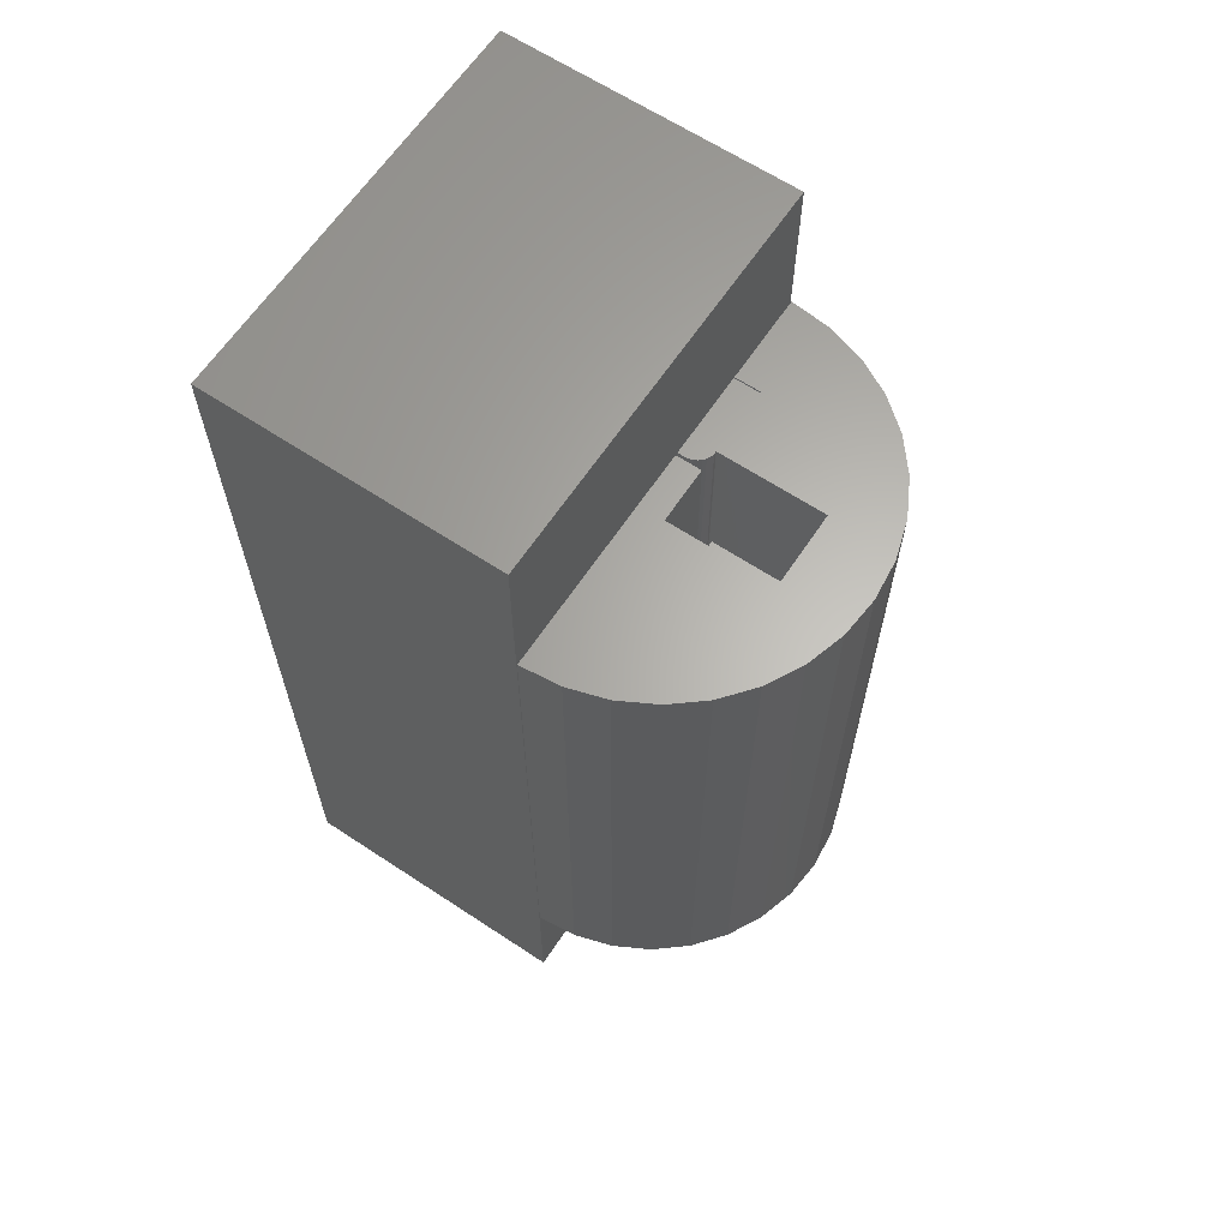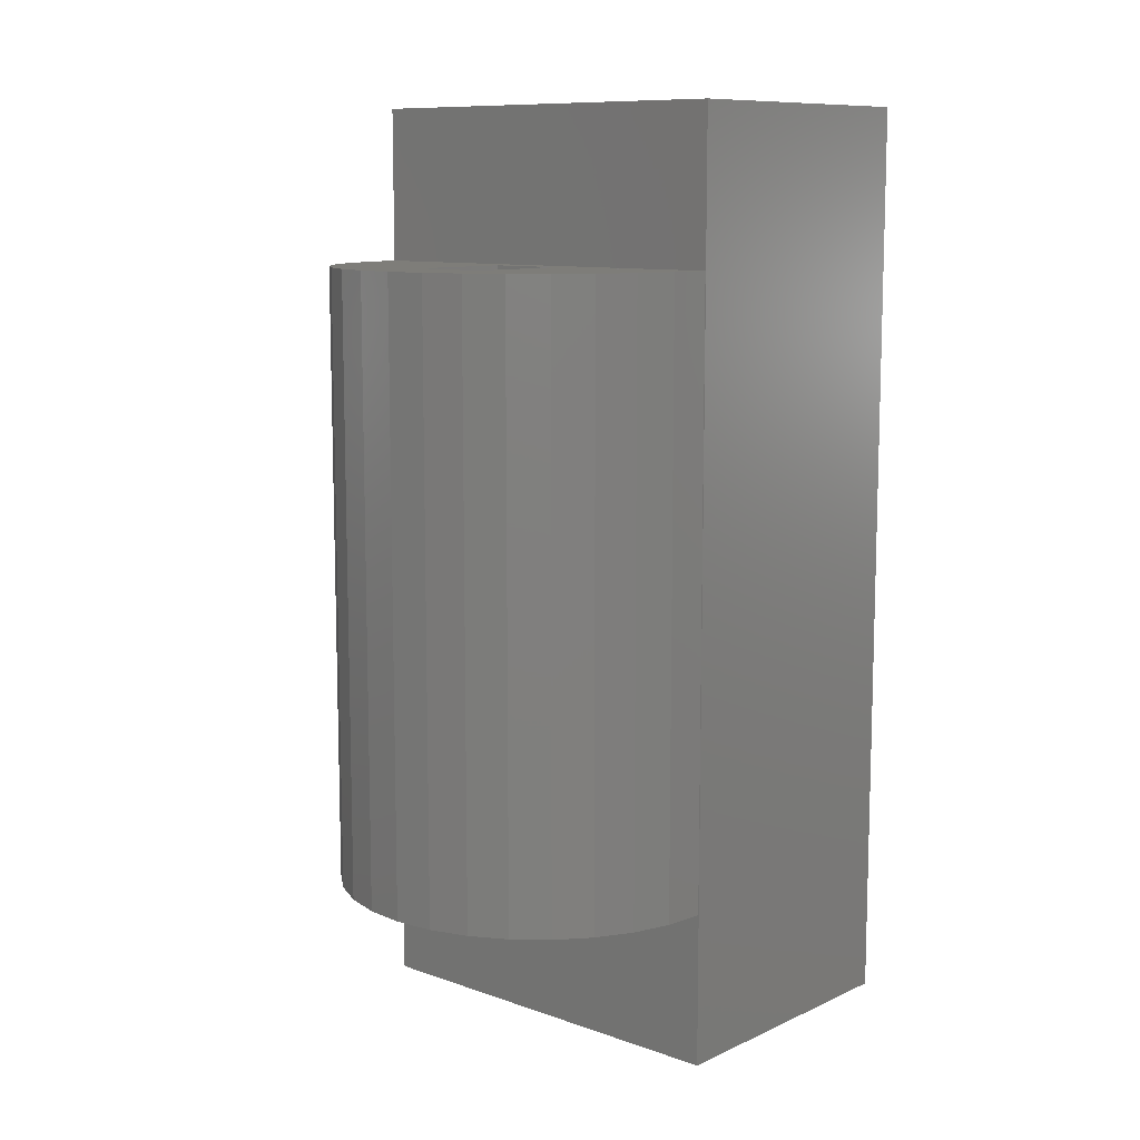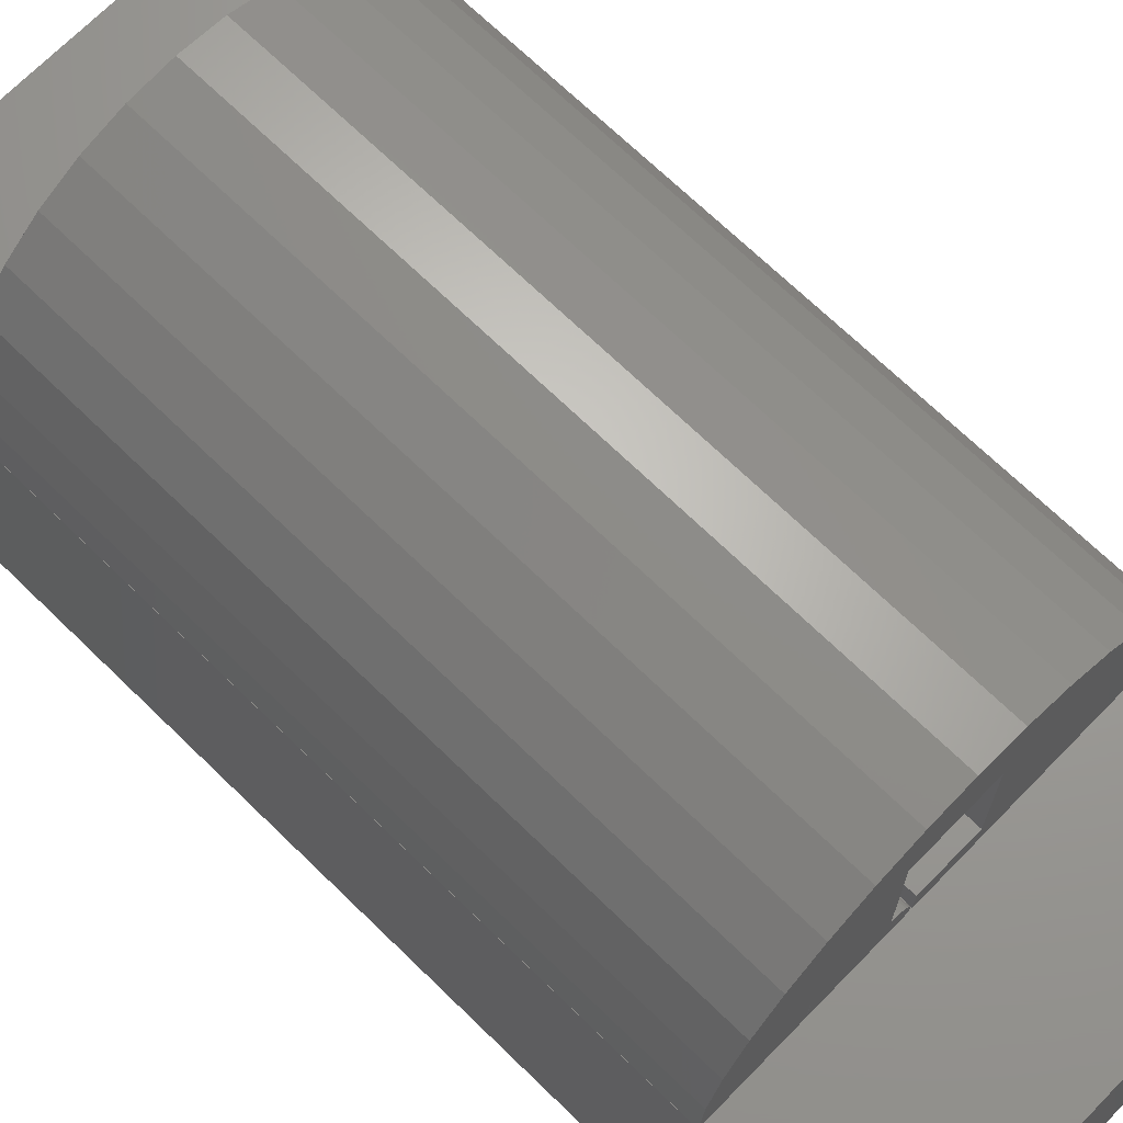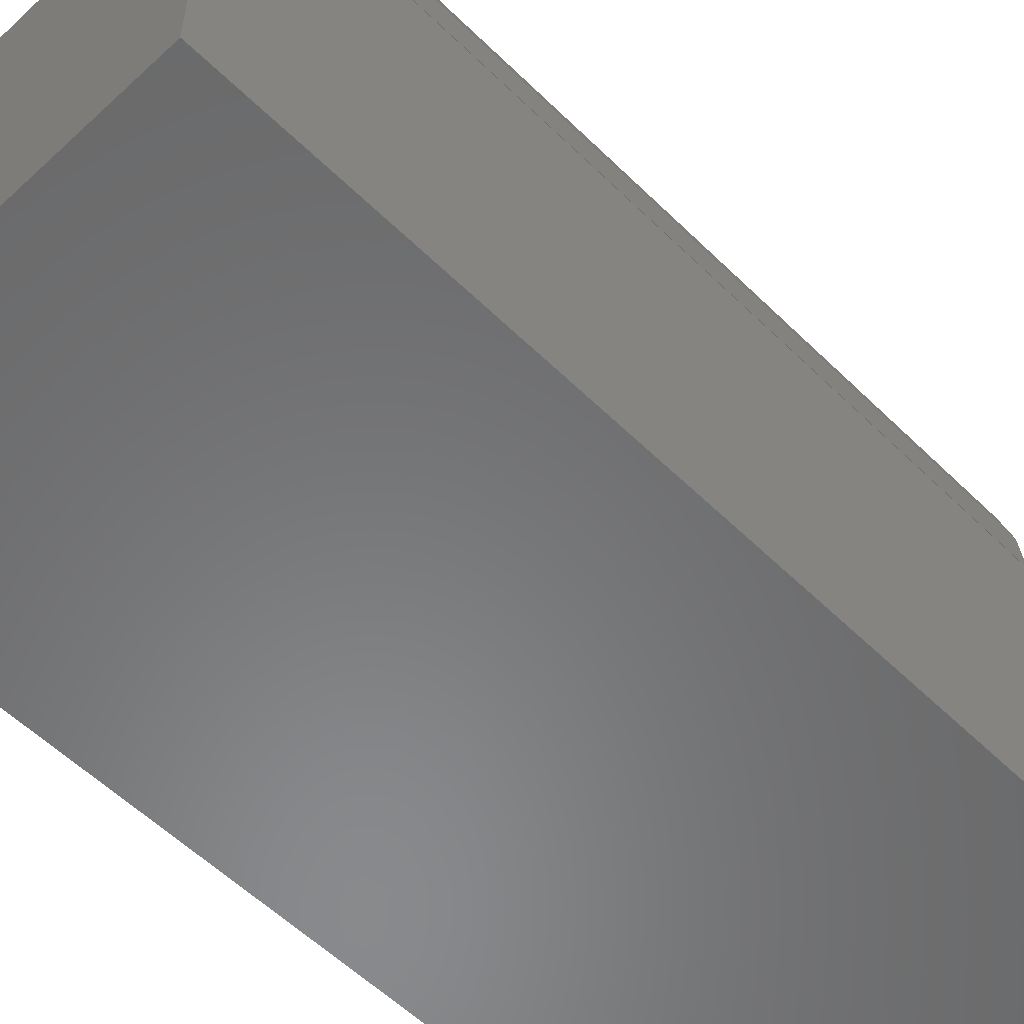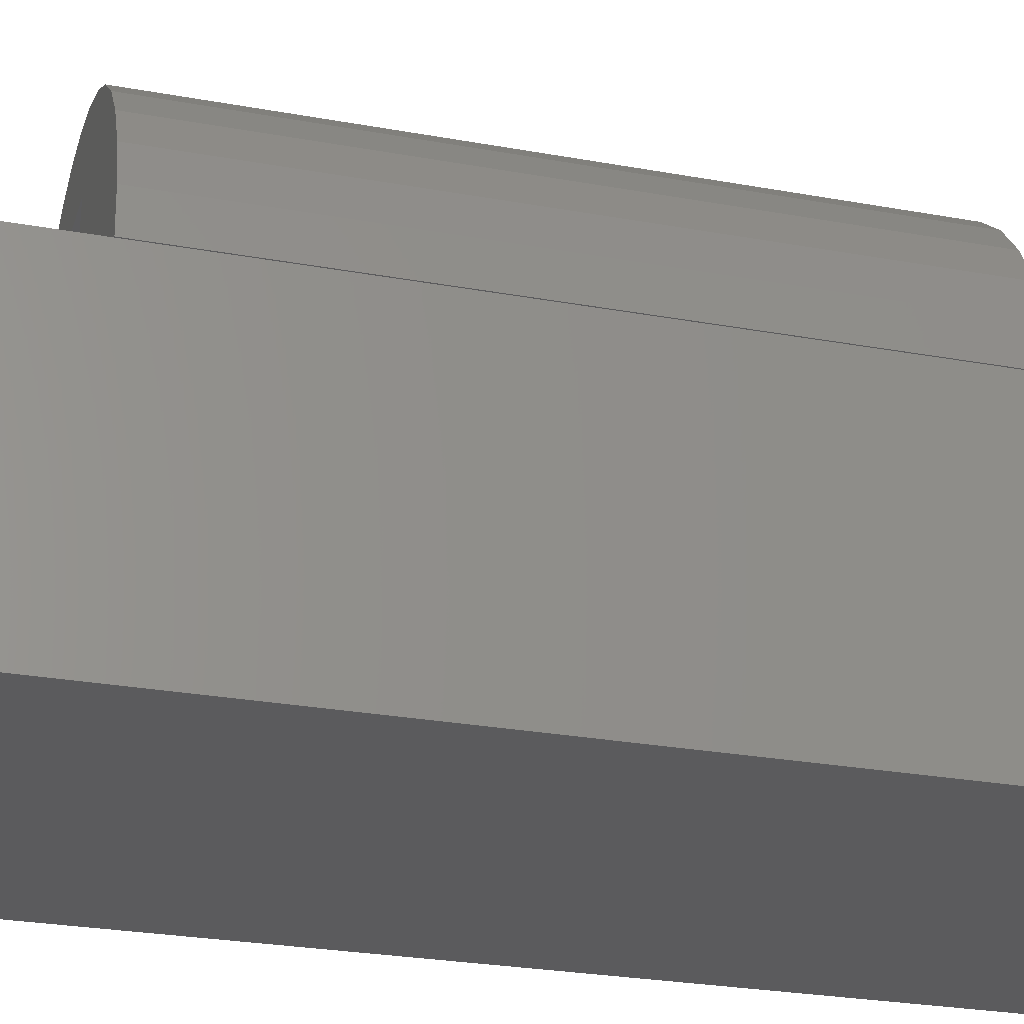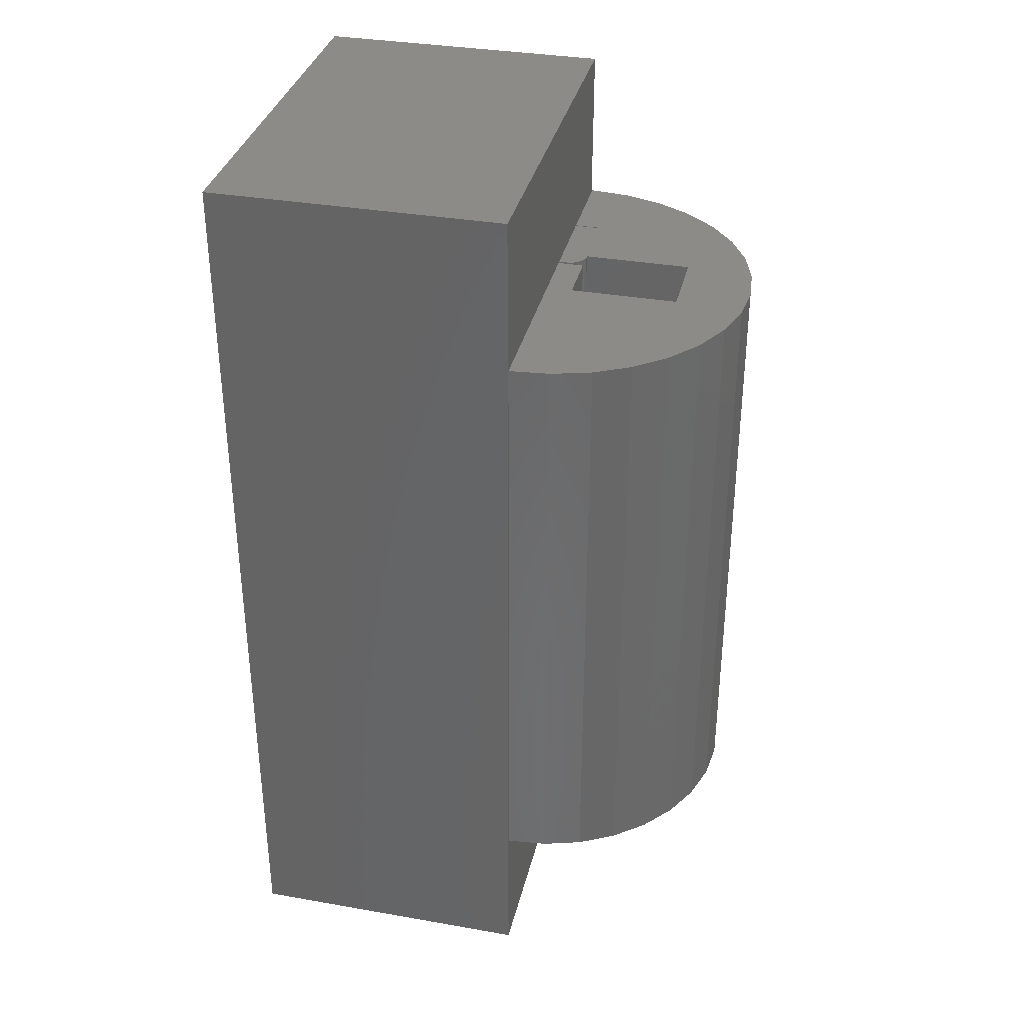
<metadata>
{"format":"stl","ext":"stl","renderer":"f3d","projection":"perspective","resolution":1024,"background":"white","views":[{"elev":63.9,"azim":-56.3,"up":"+Y"},{"elev":10.2,"azim":41.5,"up":"+Y"},{"elev":69.3,"azim":134.3,"up":"+Z"},{"elev":-55.7,"azim":44.2,"up":"+Z"},{"elev":-26.8,"azim":-105.9,"up":"+Z"},{"elev":34.7,"azim":-76.8,"up":"+Y"}]}
</metadata>
<code>
# stl→obj: 94 verts, 180 faces
v 0.1777 0.25 0.4062
v 0.1777 0.25 0.5761
v 0.1777 -0.25 0.4062
v 0.1777 -0.25 0.5761
v 0.05469 0.25 0.5761
v 0.05469 0.25 0.4062
v 0.05469 -0.25 0.5761
v 0.05469 -0.25 0.4062
v 0.1433 0.25 0.4062
v 0.1433 -0.25 0.4062
v 0.05304 -0.5 0.5761
v 0.05304 0.5 0.5761
v 0.1789 -0.5 0.5761
v 0.1789 0.5 0.5761
v 0.1797 -0.5 0.4023
v 0.1736 -0.5 0.4017
v 0.1677 -0.5 0.3999
v 0.4311 -0.5 0.4242
v 0.4122 -0.5 0.4864
v 0.3815 -0.5 0.5438
v 0.3403 -0.5 0.5942
v -0.1293 -0.5 0.5942
v -0.1706 -0.5 0.5438
v 0.05304 -0.5 0.4013
v -0.2013 -0.5 0.4864
v -0.2202 -0.5 0.4242
v -0.2266 -0.5 0.3594
v 0.1439 -0.5 0.3594
v 0.1439 -0.5 0.4013
v 0.2891 -0.5 0.4013
v 0.2907 -0.5 0.4013
v 0.1623 -0.5 0.397
v 0.1576 -0.5 0.3931
v 0.1537 -0.5 0.3884
v 0.1508 -0.5 0.383
v 0.149 -0.5 0.3771
v 0.2891 -0.5 0.3594
v 0.1484 -0.5 0.3711
v 0.1484 -0.5 0.3594
v -0.079 -0.5 0.6354
v 0.2899 -0.5 0.6354
v -0.02159 -0.5 0.6661
v 0.2325 -0.5 0.6661
v 0.04069 -0.5 0.685
v 0.1702 -0.5 0.685
v 0.1055 -0.5 0.6914
v 0.2907 -0.5 0.3594
v 0.4375 -0.5 0.3594
v 0.1677 0.5 0.3999
v 0.1736 0.5 0.4017
v 0.1789 0.5 0.4013
v 0.2907 0.5 0.3594
v 0.2907 0.5 0.4013
v 0.4375 0.5 0.3594
v 0.3403 0.5 0.5942
v 0.3815 0.5 0.5438
v 0.4122 0.5 0.4864
v 0.4311 0.5 0.4242
v 0.05304 0.5 0.4013
v 0.1439 0.5 0.4013
v 0.1439 0.5 0.3594
v -0.2266 0.5 0.3594
v -0.2202 0.5 0.4242
v -0.2013 0.5 0.4864
v -0.1706 0.5 0.5438
v 0.2891 0.5 0.4023
v 0.149 0.5 0.3771
v 0.1508 0.5 0.383
v 0.1537 0.5 0.3884
v 0.1576 0.5 0.3931
v 0.1623 0.5 0.397
v 0.2891 0.5 0.3594
v 0.1484 0.5 0.3594
v 0.1484 0.5 0.3711
v -0.1293 0.5 0.5942
v -0.079 0.5 0.6354
v 0.2899 0.5 0.6354
v 0.1055 0.5 0.6914
v 0.1702 0.5 0.685
v 0.04069 0.5 0.685
v 0.2325 0.5 0.6661
v -0.02159 0.5 0.6661
v -0.2266 -0.75 -0.1172
v 0.4375 -0.75 -0.1172
v 0.4375 -0.75 0.3581
v 0.2907 -0.75 0.3581
v 0.1439 -0.75 0.3581
v -0.2266 -0.75 0.3581
v -0.2266 0.75 -0.1172
v -0.2266 0.75 0.3581
v 0.1439 0.75 0.3581
v 0.2907 0.75 0.3581
v 0.4375 0.75 0.3581
v 0.4375 0.75 -0.1172
f 1 2 3
f 3 2 4
f 5 6 7
f 7 6 8
f 1 9 2
f 2 9 6
f 2 6 5
f 7 8 4
f 4 8 10
f 4 10 3
f 11 12 5
f 11 5 7
f 11 7 4
f 11 4 13
f 14 13 4
f 14 4 2
f 14 2 5
f 14 5 12
f 9 1 10
f 10 1 3
f 6 9 8
f 8 9 10
f 15 16 17
f 15 18 19
f 15 19 20
f 15 20 21
f 15 21 13
f 11 13 21
f 11 21 22
f 11 22 23
f 11 23 24
f 24 23 25
f 24 25 26
f 24 26 27
f 24 27 28
f 24 28 29
f 30 31 18
f 30 18 15
f 30 15 17
f 30 17 32
f 30 32 33
f 30 33 34
f 30 34 35
f 30 35 36
f 37 30 36
f 37 36 38
f 37 38 39
f 22 21 40
f 40 21 41
f 40 41 42
f 42 41 43
f 42 43 44
f 44 43 45
f 44 45 46
f 47 48 31
f 31 48 18
f 49 50 51
f 52 53 54
f 51 14 55
f 51 55 56
f 51 56 57
f 51 57 58
f 59 60 61
f 59 61 62
f 59 62 63
f 59 63 64
f 59 64 65
f 59 65 12
f 66 67 68
f 66 68 69
f 66 69 70
f 66 70 71
f 66 71 49
f 66 49 51
f 66 51 58
f 66 58 54
f 66 54 53
f 72 73 74
f 72 74 67
f 72 67 66
f 75 76 77
f 75 77 55
f 75 55 14
f 75 14 12
f 75 12 65
f 78 79 80
f 80 79 81
f 80 81 82
f 82 81 77
f 82 77 76
f 53 52 31
f 31 52 47
f 59 12 24
f 24 12 11
f 60 59 29
f 29 59 24
f 52 54 47
f 47 54 48
f 61 60 28
f 28 60 29
f 62 27 63
f 63 27 26
f 63 26 64
f 64 26 25
f 64 25 65
f 65 25 23
f 65 23 75
f 75 23 22
f 75 22 76
f 76 22 40
f 76 40 82
f 82 40 42
f 82 42 80
f 80 42 44
f 80 44 78
f 78 44 46
f 78 46 79
f 79 46 45
f 79 45 81
f 81 45 43
f 81 43 77
f 77 43 41
f 77 41 55
f 55 41 21
f 55 21 56
f 56 21 20
f 56 20 57
f 57 20 19
f 57 19 58
f 58 19 18
f 58 18 54
f 54 18 48
f 62 61 27
f 27 61 28
f 53 31 66
f 66 31 30
f 74 38 67
f 67 38 36
f 67 36 68
f 68 36 35
f 68 35 69
f 69 35 34
f 69 34 70
f 70 34 33
f 70 33 71
f 71 33 32
f 71 32 49
f 49 32 17
f 49 17 50
f 50 17 16
f 50 16 51
f 51 16 15
f 72 66 37
f 37 66 30
f 14 51 13
f 13 51 15
f 74 73 38
f 38 73 39
f 73 72 39
f 39 72 37
f 83 84 85
f 83 85 86
f 83 86 87
f 83 87 88
f 89 90 91
f 89 91 92
f 89 92 93
f 89 93 94
f 90 89 88
f 88 89 83
f 91 90 87
f 87 90 88
f 92 91 86
f 86 91 87
f 93 92 85
f 85 92 86
f 94 93 84
f 84 93 85
f 89 94 83
f 83 94 84

</code>
